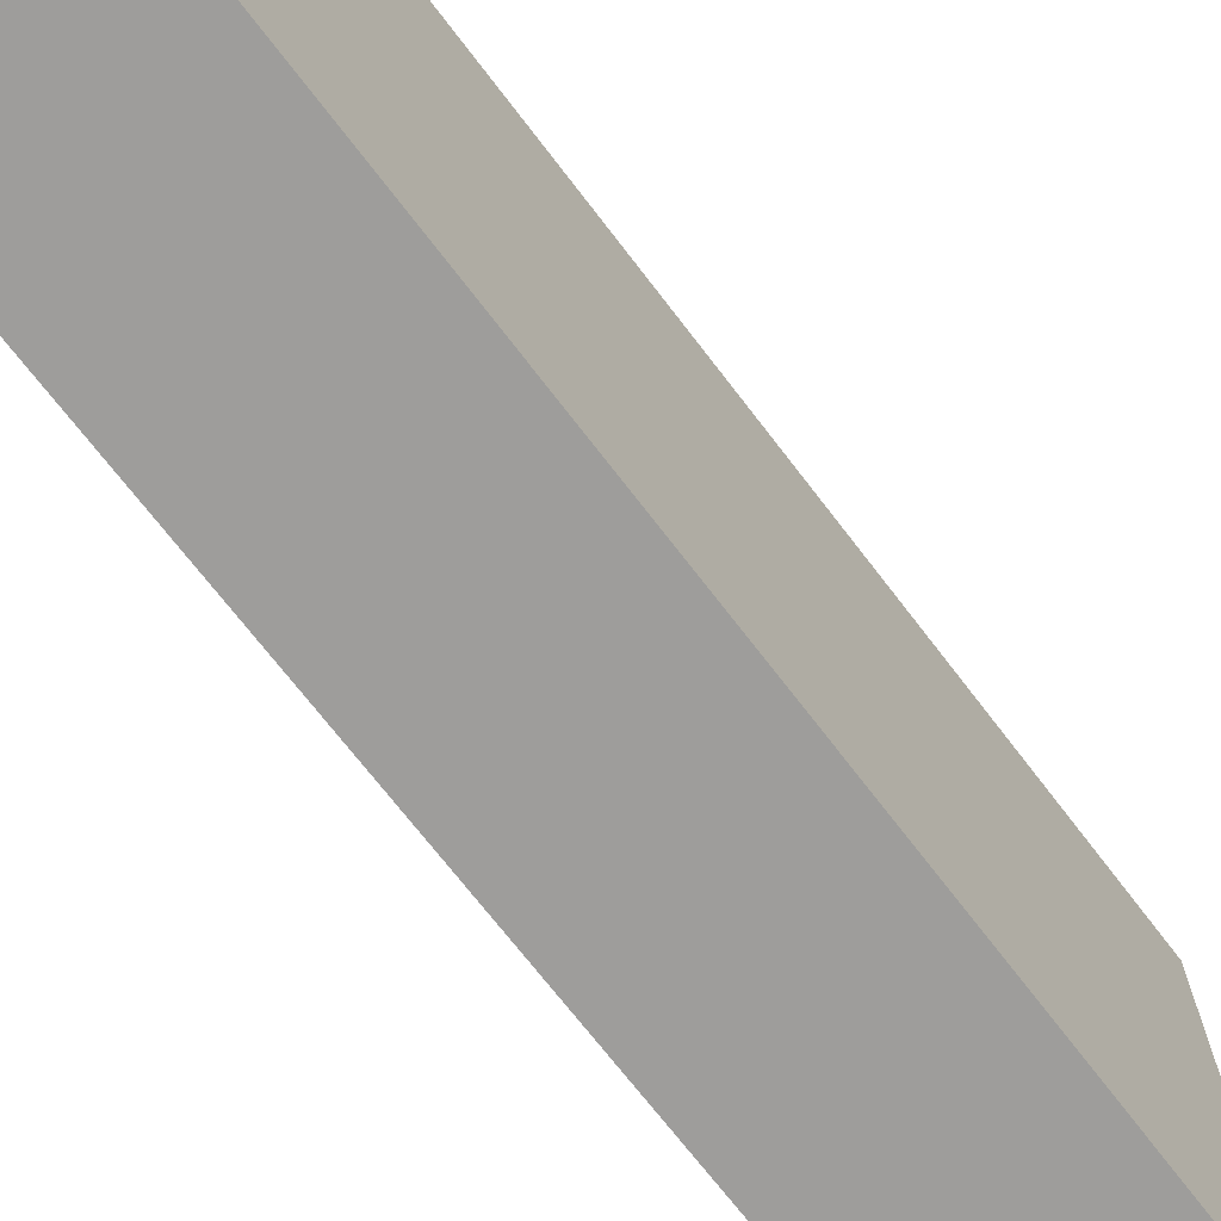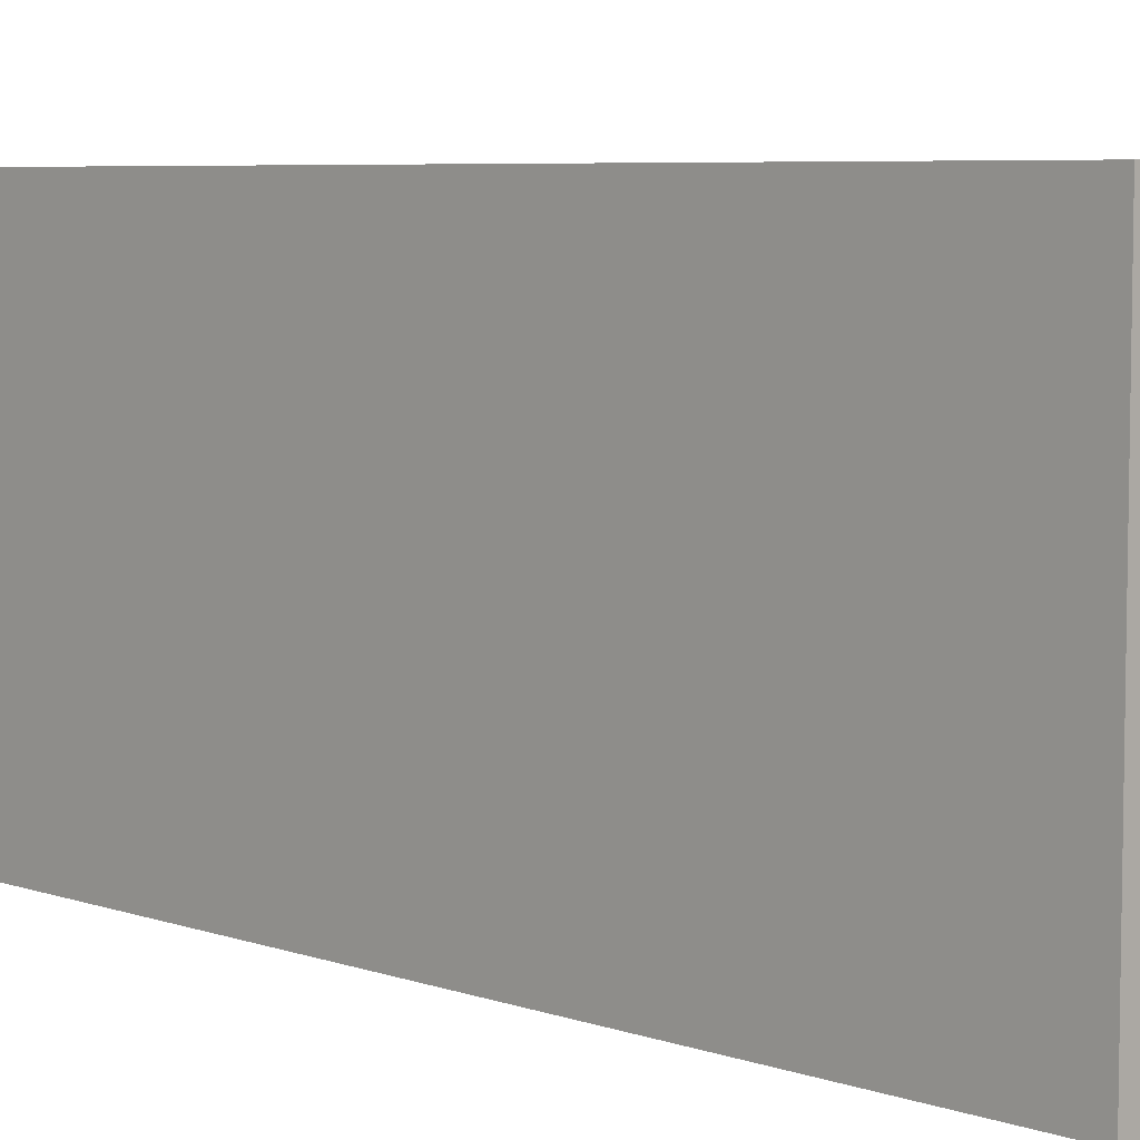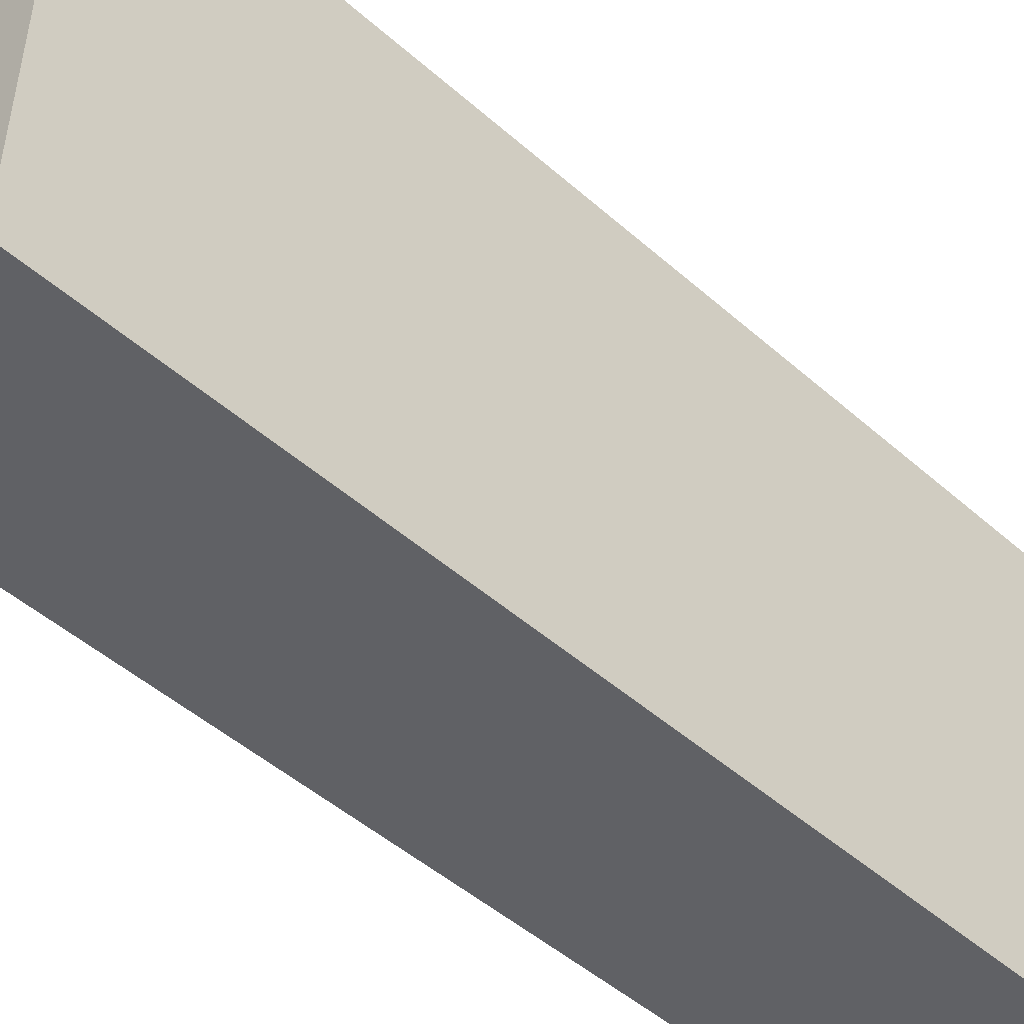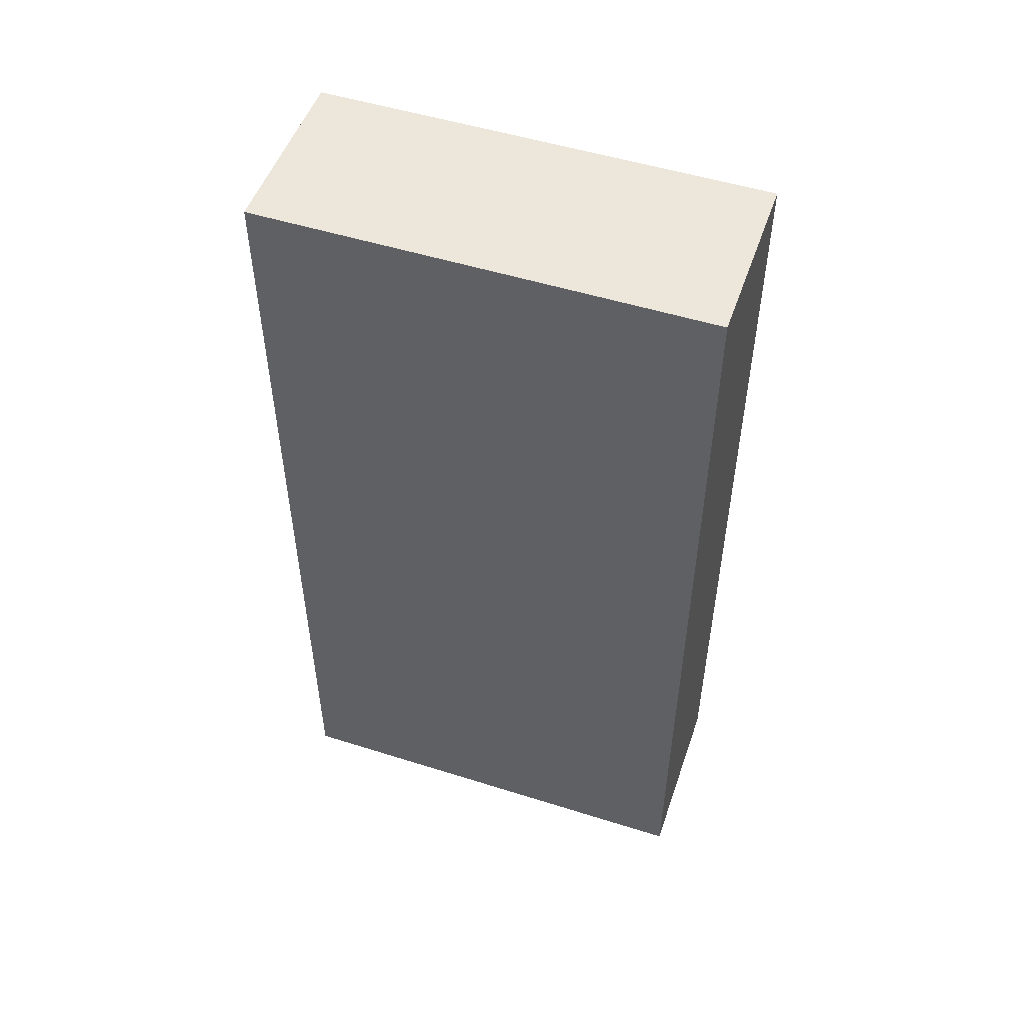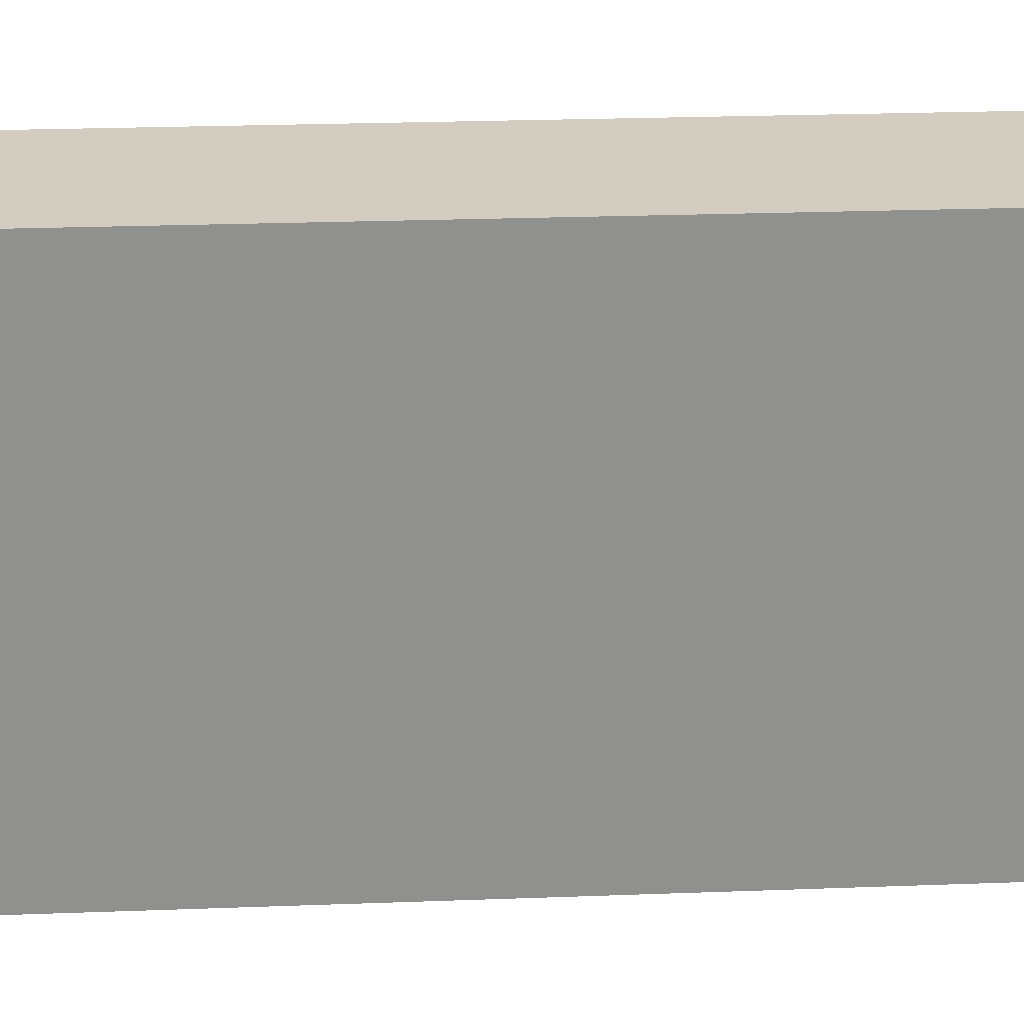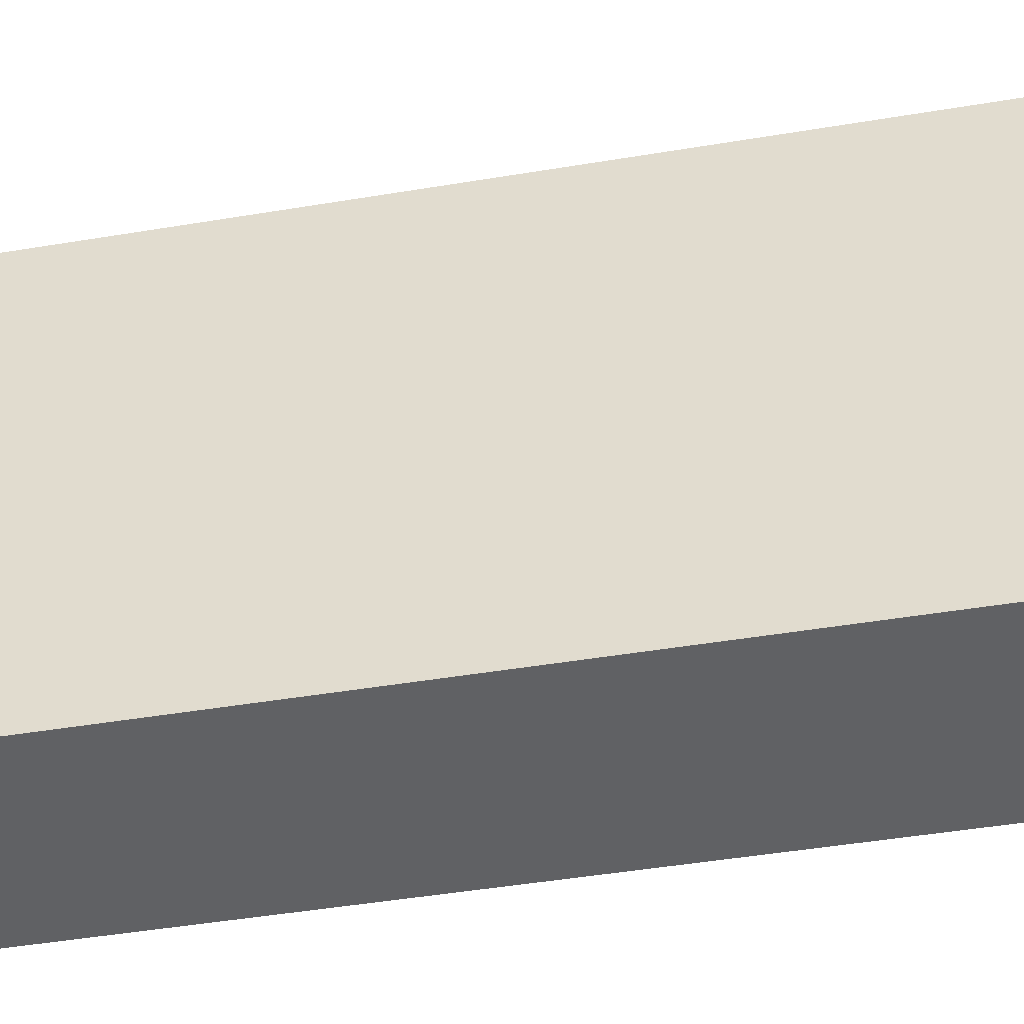
<metadata>
{"format":"obj","ext":"obj","renderer":"f3d","projection":"perspective","resolution":1024,"background":"white","views":[{"elev":-70.7,"azim":37.4,"up":"+Z"},{"elev":6.2,"azim":-44.4,"up":"+Z"},{"elev":-48.5,"azim":-134.5,"up":"+Z"},{"elev":51.4,"azim":-71.1,"up":"+Y"},{"elev":24.8,"azim":86.5,"up":"+Z"},{"elev":-47.0,"azim":-79.3,"up":"+Z"}]}
</metadata>
<code>
g default
v -1 0 2.5
v 1 0 2.5
v -1 10 2.5
v 1 10 2.5
v -1 10 -2.5
v 1 10 -2.5
v -1 0 -2.5
v 1 0 -2.5
g pCube1
f 1 2 4 3
f 3 4 6 5
f 5 6 8 7
f 7 8 2 1
f 2 8 6 4
f 7 1 3 5

</code>
